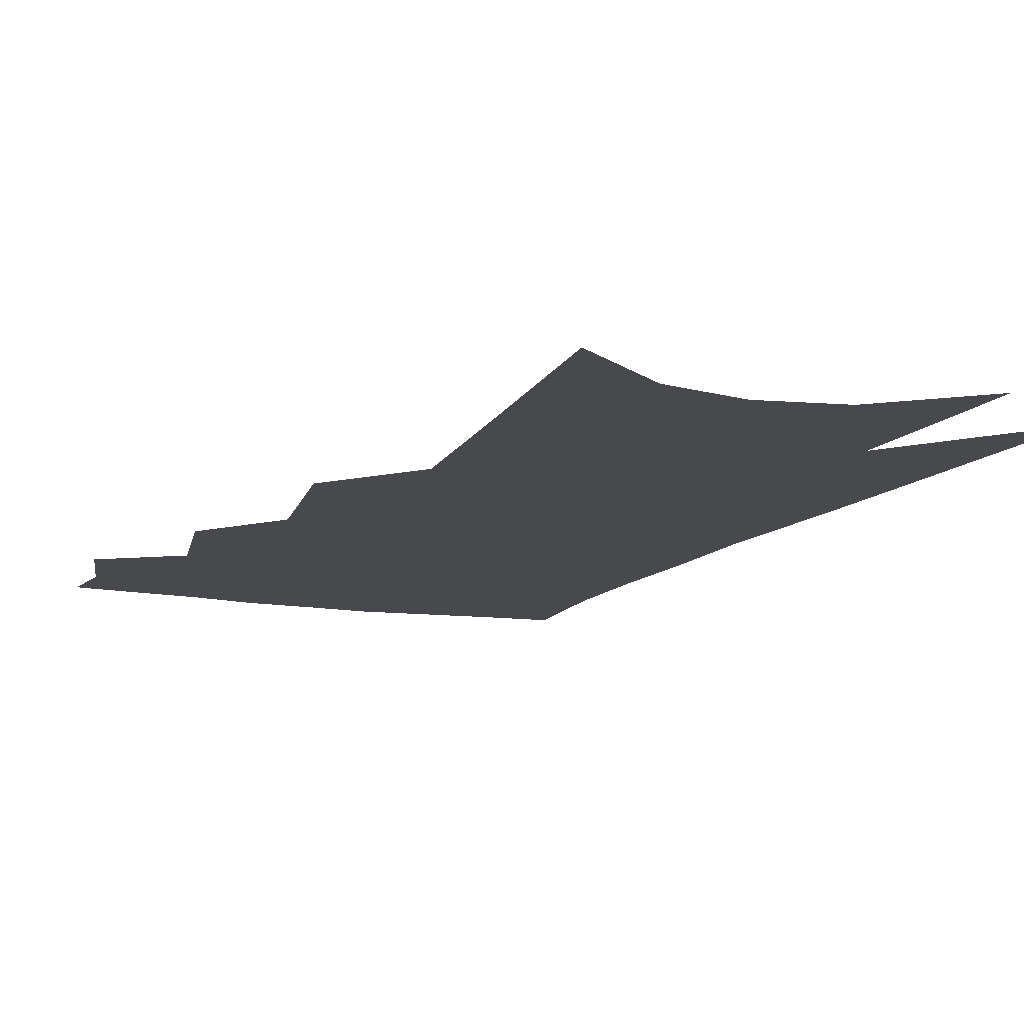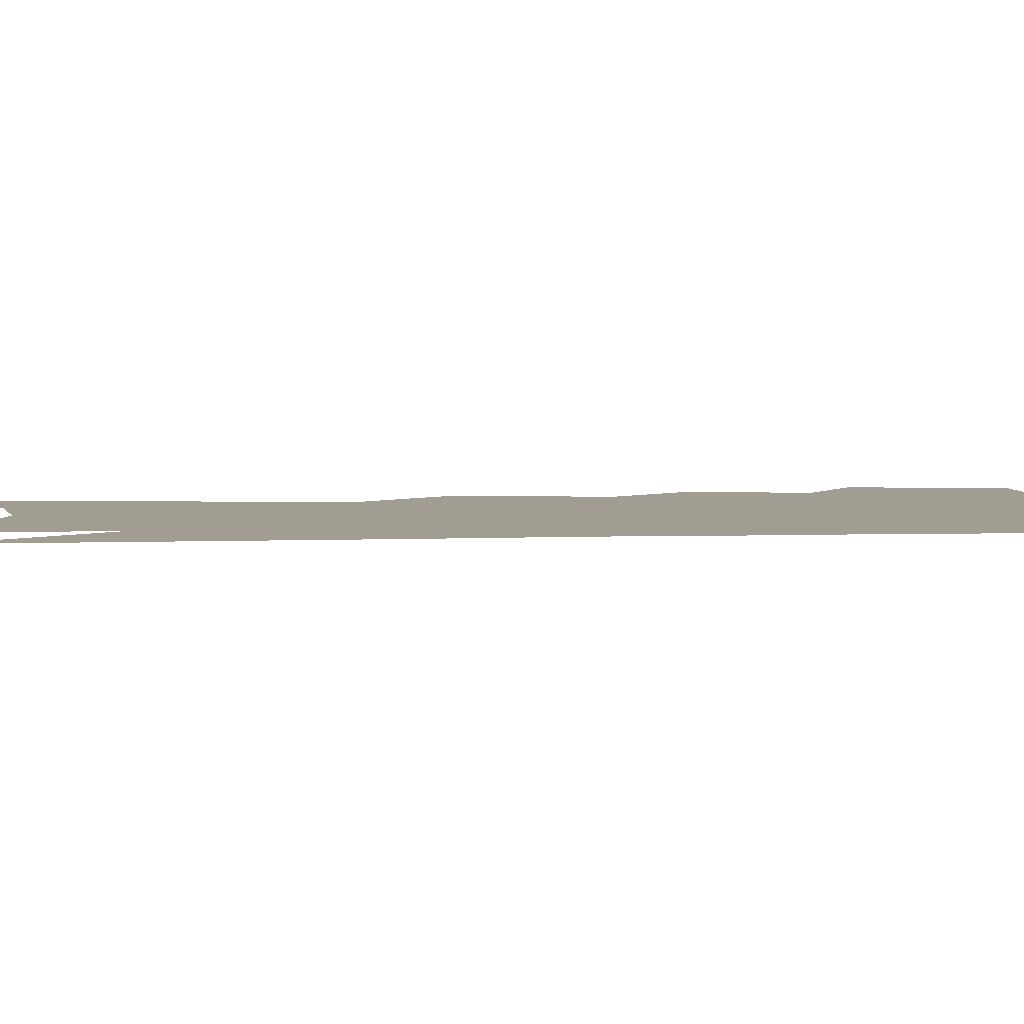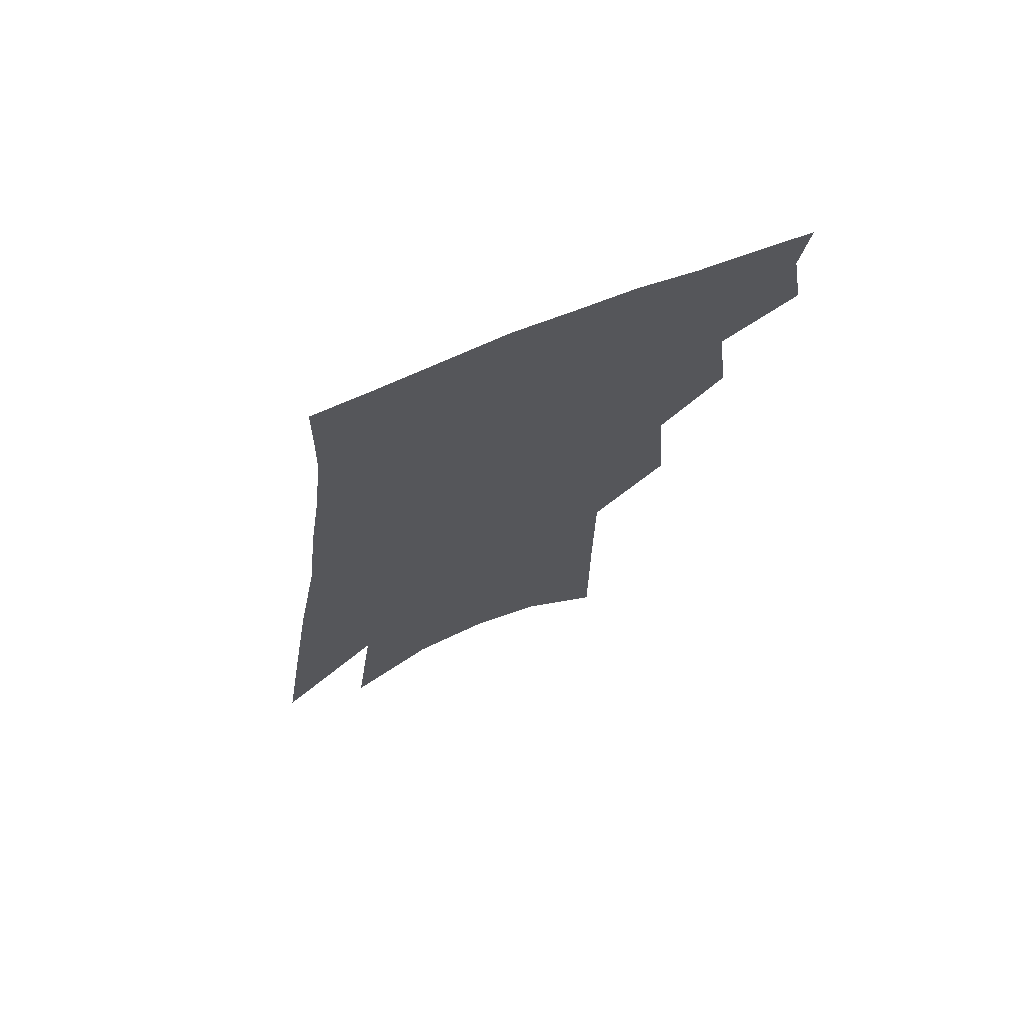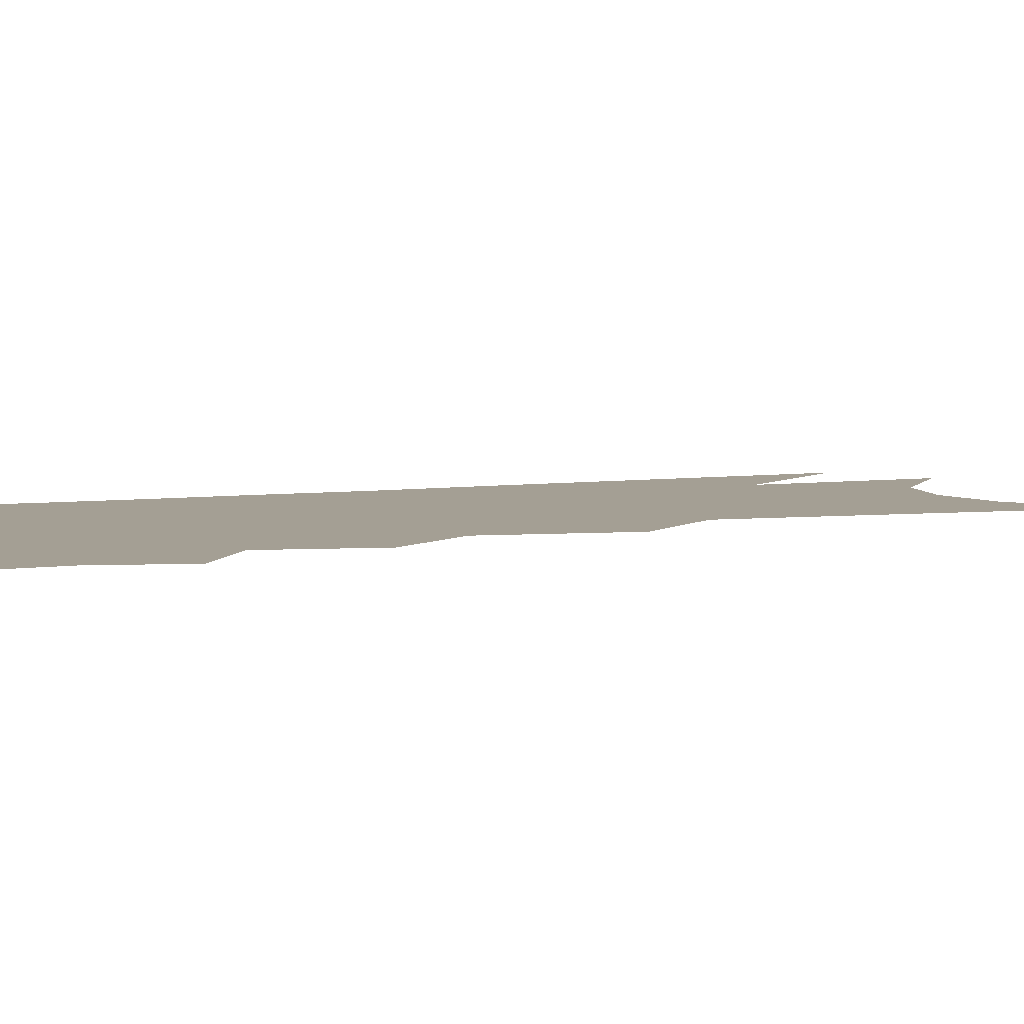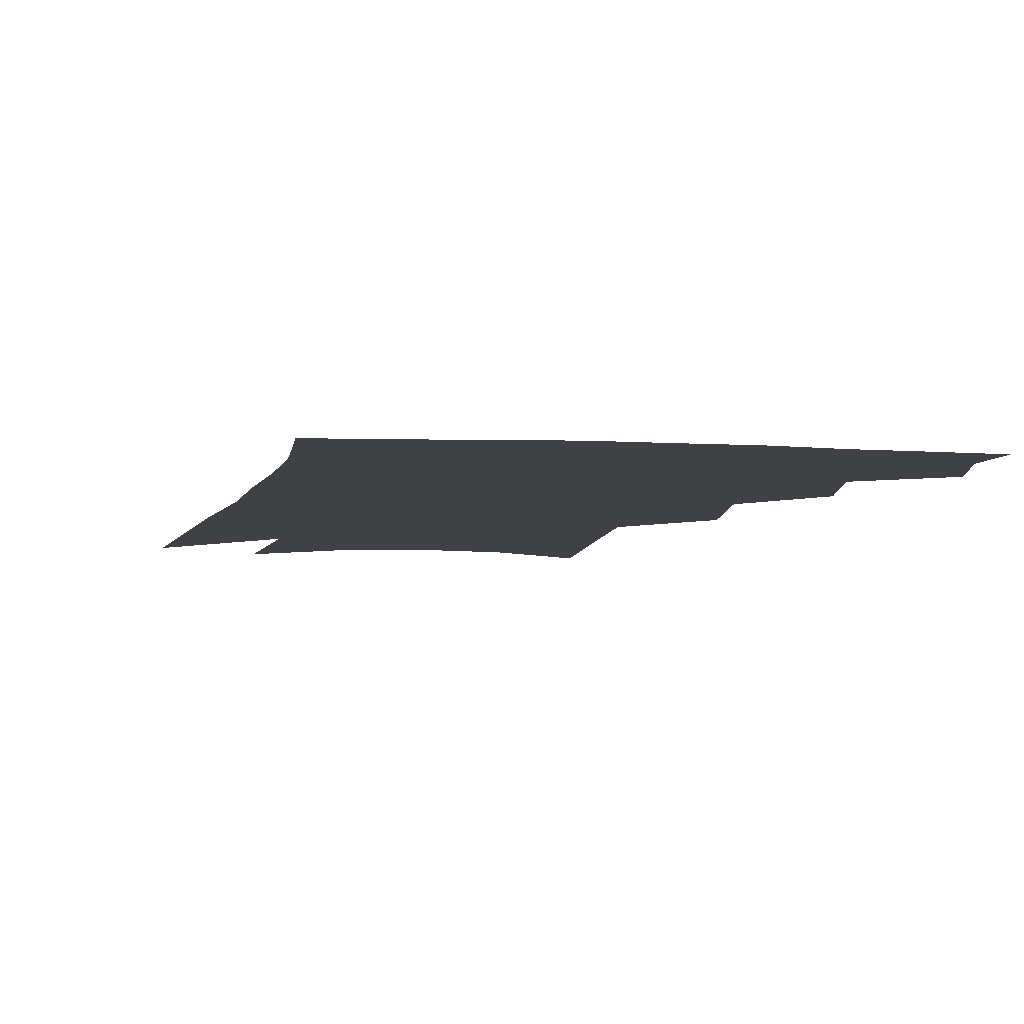
<metadata>
{"format":"obj","ext":"obj","renderer":"f3d","projection":"perspective","resolution":1024,"background":"white","views":[{"elev":-12.0,"azim":-17.1,"up":"+Z"},{"elev":4.6,"azim":91.6,"up":"+Z"},{"elev":72.2,"azim":156.4,"up":"+Y"},{"elev":5.5,"azim":-106.1,"up":"+Z"},{"elev":-5.3,"azim":174.5,"up":"+Z"}]}
</metadata>
<code>
v 501.3 345.5 0
v 505.5 370.3 0
v 502.8 387.6 0
v 519.9 301.2 0
v 523.8 333 0
v 524.9 355.7 0
v 522.9 373.2 0
v 519.8 390.6 0
v 536 238.7 0
v 539 280 0
v 540.9 311.2 0
v 543.2 339.4 0
v 542.3 358.4 0
v 540.1 375.8 0
v 537 393.4 0
v 557.8 108.5 0
v 558 168.5 0
v 557.9 215.9 0
v 559.1 258.9 0
v 559.5 290.6 0
v 560.8 320.3 0
v 560.5 341.6 0
v 560 361 0
v 557.8 378.3 0
v 554.1 397.9 0
v 581.2 129.5 0
v 579.4 181.6 0
v 578.1 225.2 0
v 578 265 0
v 578.2 298.5 0
v 578.4 324.6 0
v 578.1 344.9 0
v 577.2 362.8 0
v 575.6 380.1 0
v 571.8 399.9 0
v 603 136.3 0
v 599.7 190.1 0
v 597.4 233 0
v 596.3 269.7 0
v 595.6 301 0
v 595.2 325.3 0
v 594.9 346 0
v 594.8 365 0
v 593.1 382.1 0
v 589.3 402.3 0
v 625.4 133.8 0
v 620.5 186.2 0
v 616.6 231.4 0
v 614.5 267.9 0
v 613.2 298 0
v 612 325 0
v 611.5 347.7 0
v 611.5 366 0
v 611.1 382.8 0
v 608.3 401.6 0
v 651.4 115.5 0
v 644.6 170.8 0
v 637.7 221.8 0
v 634.8 258.4 0
v 632.1 291.6 0
v 629.4 321.5 0
v 628.1 346.2 0
v 628.2 366.1 0
v 628.1 383.7 0
v 626.8 401 0
v 677 136.1 0
v 669.5 187.9 0
v 662.8 233.1 0
v 655.6 275.7 0
v 652.1 307.3 0
v 647.9 337.9 0
v 645 365.4 0
v 644.4 384.3 0
v 644 401 0
f 5 6 1
f 1 6 2
f 6 7 2
f 2 7 3
f 7 8 3
f 10 11 4
f 4 11 5
f 11 12 5
f 5 12 6
f 12 13 6
f 6 13 7
f 13 14 7
f 7 14 8
f 14 15 8
f 18 19 9
f 9 19 10
f 19 20 10
f 10 20 11
f 20 21 11
f 11 21 12
f 21 22 12
f 12 22 13
f 22 23 13
f 13 23 14
f 23 24 14
f 14 24 15
f 24 25 15
f 16 26 17
f 26 27 17
f 17 27 18
f 27 28 18
f 18 28 19
f 28 29 19
f 19 29 20
f 29 30 20
f 20 30 21
f 30 31 21
f 21 31 22
f 31 32 22
f 22 32 23
f 32 33 23
f 23 33 24
f 33 34 24
f 24 34 25
f 34 35 25
f 26 36 27
f 36 37 27
f 27 37 28
f 37 38 28
f 28 38 29
f 38 39 29
f 29 39 30
f 39 40 30
f 30 40 31
f 40 41 31
f 31 41 32
f 41 42 32
f 32 42 33
f 42 43 33
f 33 43 34
f 43 44 34
f 34 44 35
f 44 45 35
f 36 46 37
f 46 47 37
f 37 47 38
f 47 48 38
f 38 48 39
f 48 49 39
f 39 49 40
f 49 50 40
f 40 50 41
f 50 51 41
f 41 51 42
f 51 52 42
f 42 52 43
f 52 53 43
f 43 53 44
f 53 54 44
f 44 54 45
f 54 55 45
f 46 56 47
f 56 57 47
f 47 57 48
f 57 58 48
f 48 58 49
f 58 59 49
f 49 59 50
f 59 60 50
f 50 60 51
f 60 61 51
f 51 61 52
f 61 62 52
f 52 62 53
f 62 63 53
f 53 63 54
f 63 64 54
f 54 64 55
f 64 65 55
f 57 66 58
f 66 67 58
f 58 67 59
f 67 68 59
f 59 68 60
f 68 69 60
f 60 69 61
f 69 70 61
f 61 70 62
f 70 71 62
f 62 71 63
f 71 72 63
f 63 72 64
f 72 73 64
f 64 73 65
f 73 74 65

</code>
